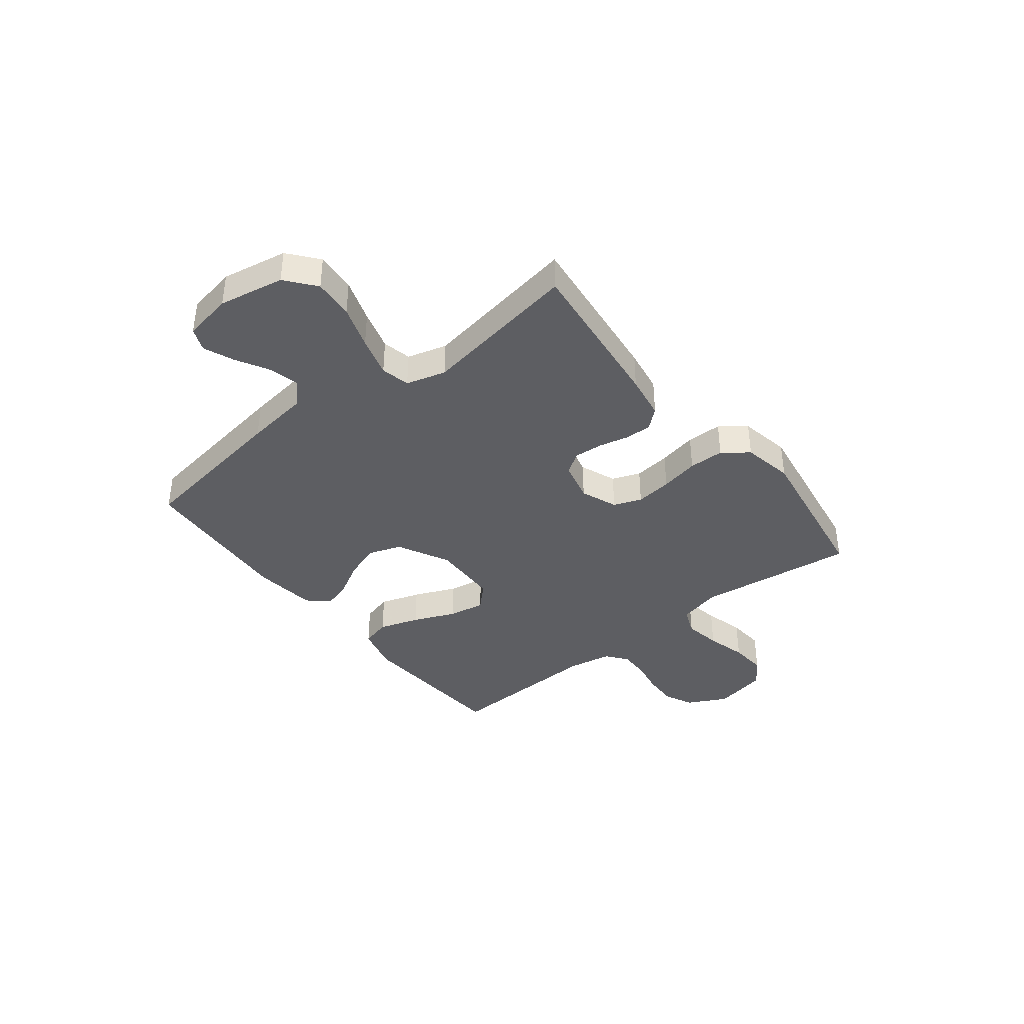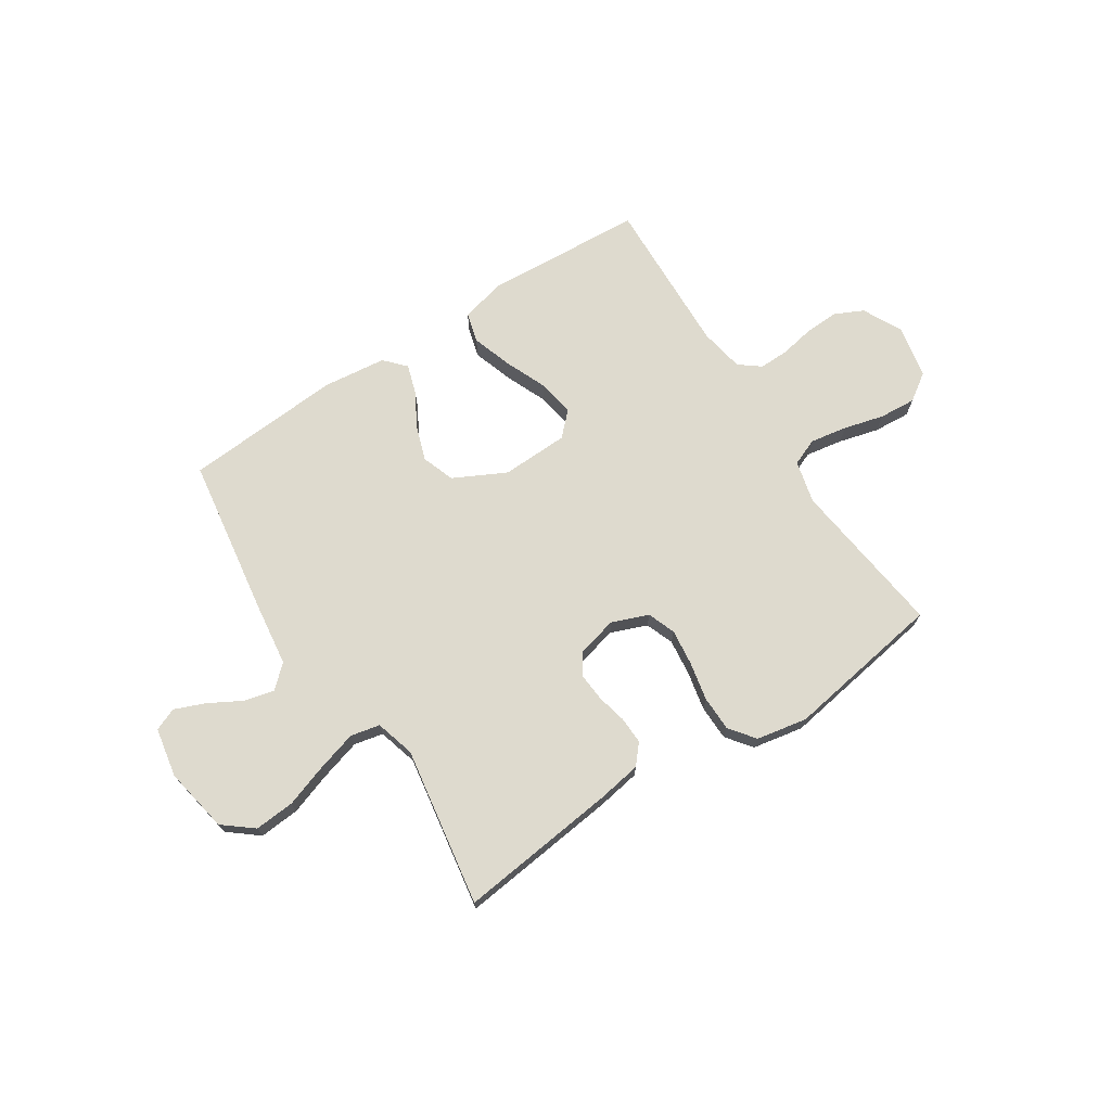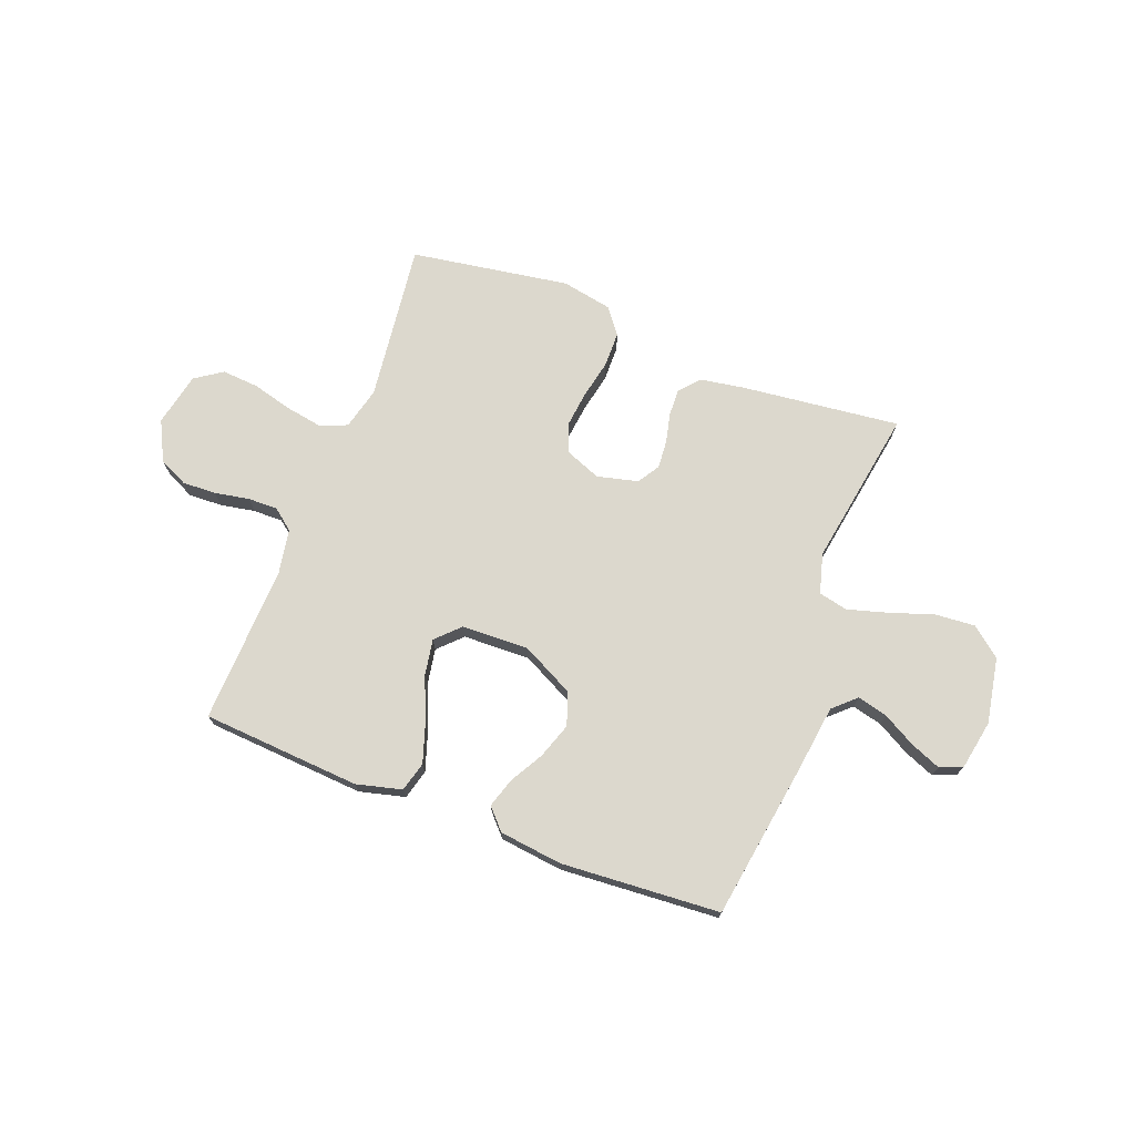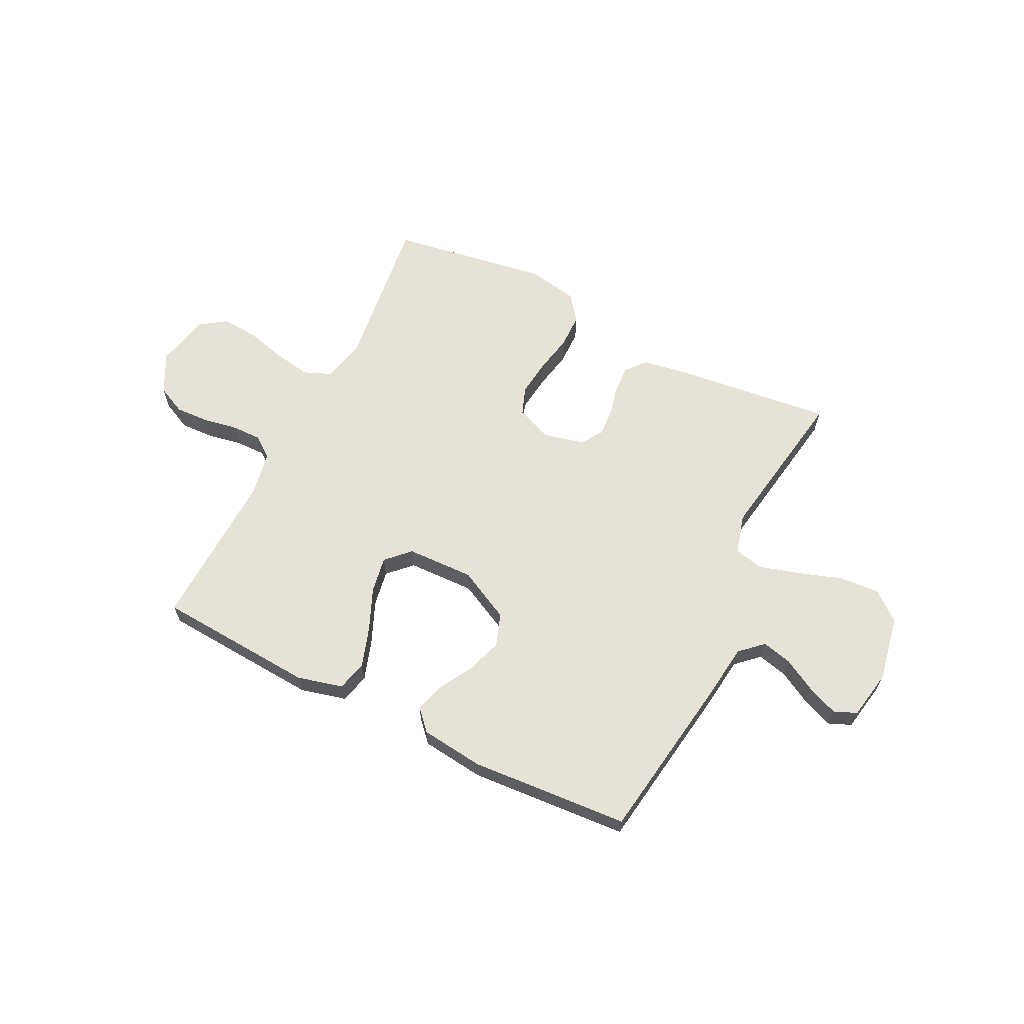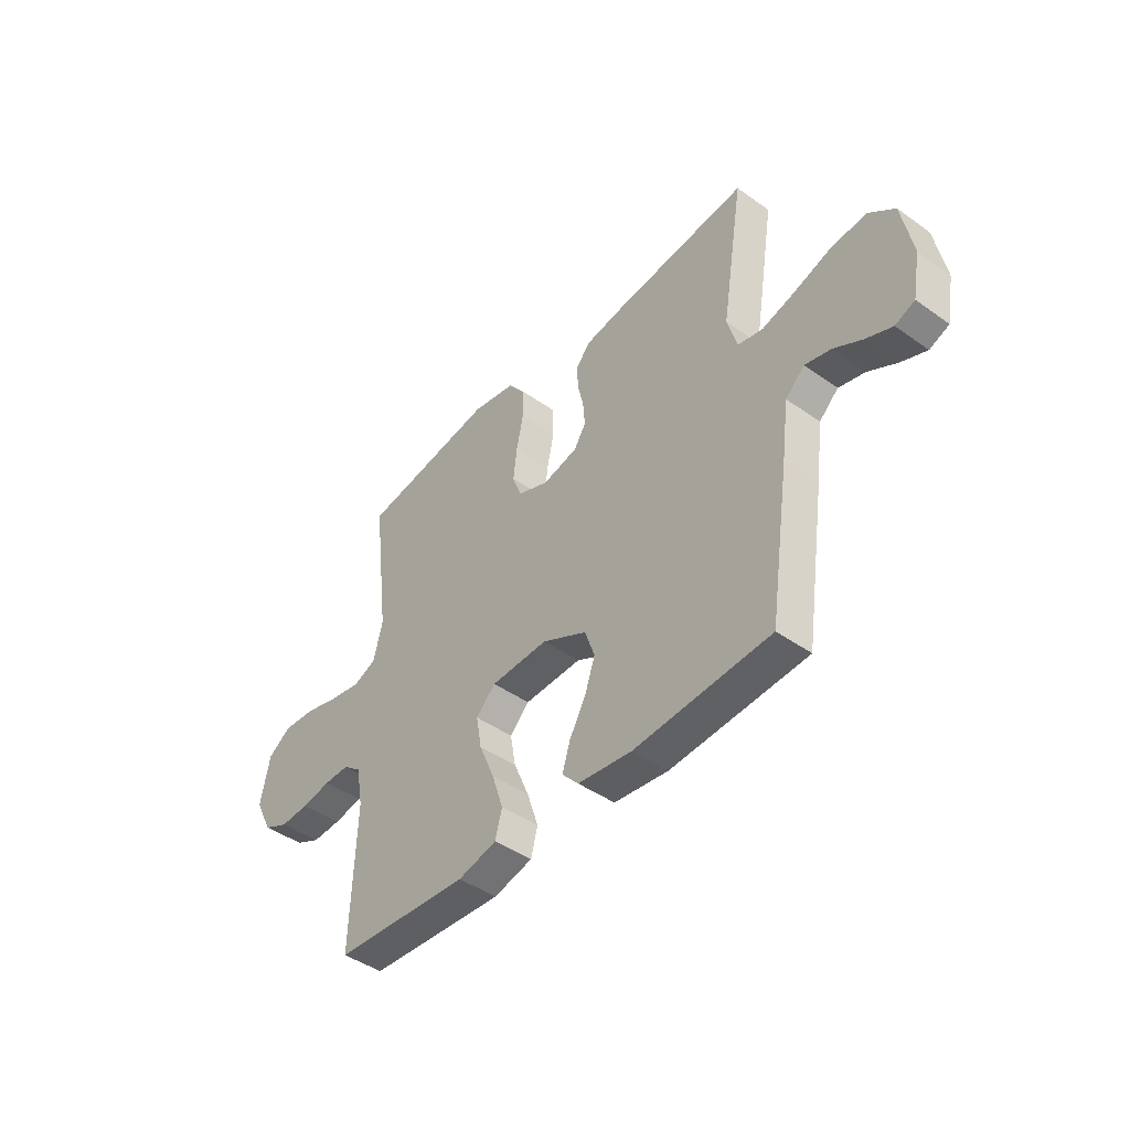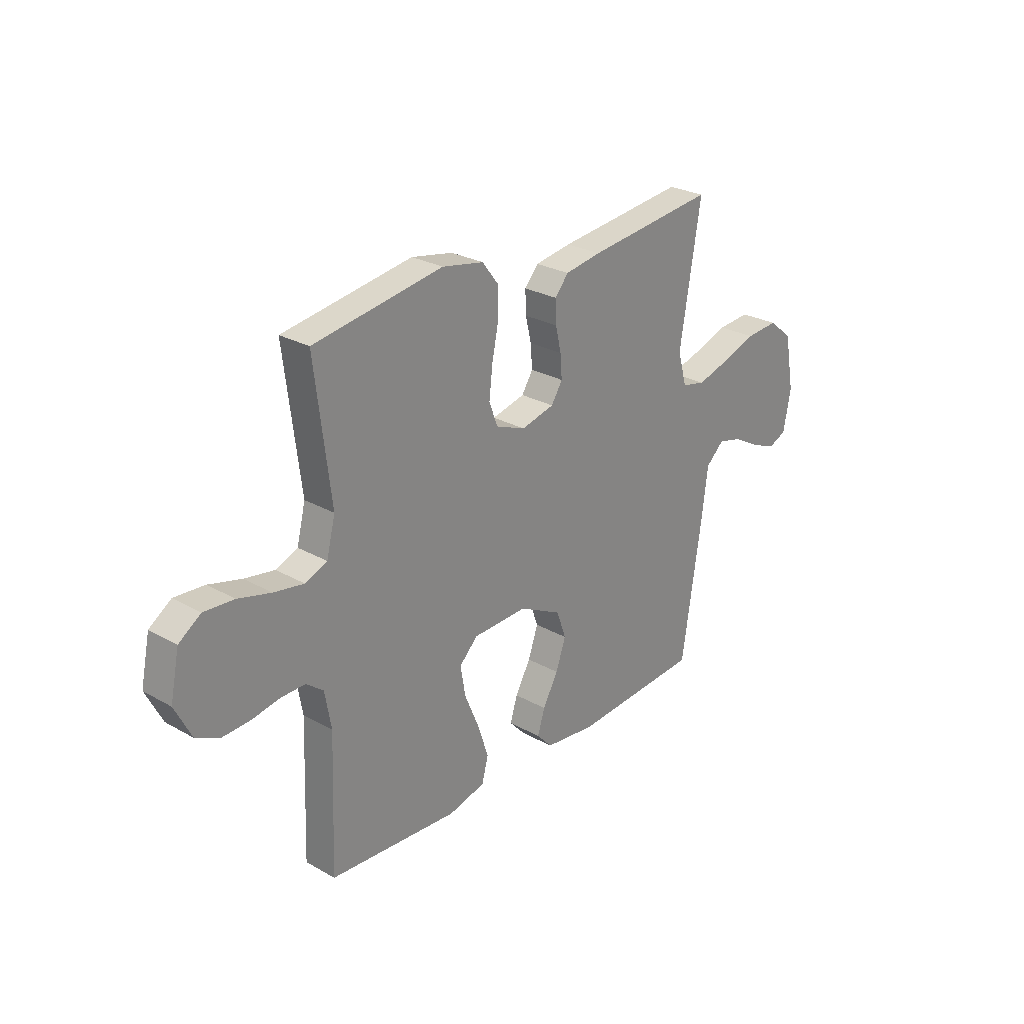
<metadata>
{"format":"obj","ext":"obj","renderer":"f3d","projection":"perspective","resolution":1024,"background":"white","views":[{"elev":-39.0,"azim":-51.7,"up":"+Y"},{"elev":71.2,"azim":-33.0,"up":"+Y"},{"elev":72.5,"azim":-159.0,"up":"+Y"},{"elev":63.9,"azim":-153.5,"up":"+Y"},{"elev":-44.1,"azim":-129.8,"up":"+Z"},{"elev":26.5,"azim":131.5,"up":"+Z"}]}
</metadata>
<code>
v 0.5 0.07 0.5
v 0.463 0.07 0.2
v 0.483 0.07 0.12
v 0.534 0.07 0.099
v 0.604 0.07 0.111
v 0.68 0.07 0.131
v 0.75 0.07 0.136
v 0.801 0.07 0.101
v 0.822 0.07 0
v 0.784 0.07 -0.075
v 0.729 0.07 -0.101
v 0.665 0.07 -0.098
v 0.6 0.07 -0.086
v 0.544 0.07 -0.085
v 0.504 0.07 -0.116
v 0.489 0.07 -0.2
v 0.5 0.07 -0.5
v 0.2 0.07 -0.52
v 0.114 0.07 -0.498
v 0.099 0.07 -0.442
v 0.124 0.07 -0.366
v 0.158 0.07 -0.286
v 0.17 0.07 -0.217
v 0.127 0.07 -0.174
v 0 0.07 -0.17
v -0.099 0.07 -0.22
v -0.121 0.07 -0.282
v -0.098 0.07 -0.349
v -0.062 0.07 -0.413
v -0.045 0.07 -0.468
v -0.081 0.07 -0.507
v -0.2 0.07 -0.521
v -0.5 0.07 -0.5
v -0.545 0.07 -0.2
v -0.561 0.07 -0.078
v -0.603 0.07 -0.039
v -0.66 0.07 -0.053
v -0.723 0.07 -0.088
v -0.78 0.07 -0.111
v -0.823 0.07 -0.093
v -0.84 0.07 0
v -0.817 0.07 0.124
v -0.761 0.07 0.169
v -0.685 0.07 0.163
v -0.603 0.07 0.135
v -0.527 0.07 0.113
v -0.472 0.07 0.125
v -0.451 0.07 0.2
v -0.5 0.07 0.5
v -0.2 0.07 0.465
v -0.116 0.07 0.451
v -0.084 0.07 0.414
v -0.086 0.07 0.362
v -0.099 0.07 0.306
v -0.103 0.07 0.253
v -0.077 0.07 0.212
v 0 0.07 0.193
v 0.069 0.07 0.22
v 0.089 0.07 0.273
v 0.081 0.07 0.342
v 0.066 0.07 0.415
v 0.067 0.07 0.482
v 0.104 0.07 0.53
v 0.2 0.07 0.548
v 0.5 0 0.5
v 0.463 0 0.2
v 0.483 0 0.12
v 0.534 0 0.099
v 0.604 0 0.111
v 0.68 0 0.131
v 0.75 0 0.136
v 0.801 0 0.101
v 0.822 0 0
v 0.784 0 -0.075
v 0.729 0 -0.101
v 0.665 0 -0.098
v 0.6 0 -0.086
v 0.544 0 -0.085
v 0.504 0 -0.116
v 0.489 0 -0.2
v 0.5 0 -0.5
v 0.2 0 -0.52
v 0.114 0 -0.498
v 0.099 0 -0.442
v 0.124 0 -0.366
v 0.158 0 -0.286
v 0.17 0 -0.217
v 0.127 0 -0.174
v 0 0 -0.17
v -0.099 0 -0.22
v -0.121 0 -0.282
v -0.098 0 -0.349
v -0.062 0 -0.413
v -0.045 0 -0.468
v -0.081 0 -0.507
v -0.2 0 -0.521
v -0.5 0 -0.5
v -0.545 0 -0.2
v -0.561 0 -0.078
v -0.603 0 -0.039
v -0.66 0 -0.053
v -0.723 0 -0.088
v -0.78 0 -0.111
v -0.823 0 -0.093
v -0.84 0 0
v -0.817 0 0.124
v -0.761 0 0.169
v -0.685 0 0.163
v -0.603 0 0.135
v -0.527 0 0.113
v -0.472 0 0.125
v -0.451 0 0.2
v -0.5 0 0.5
v -0.2 0 0.465
v -0.116 0 0.451
v -0.084 0 0.414
v -0.086 0 0.362
v -0.099 0 0.306
v -0.103 0 0.253
v -0.077 0 0.212
v 0 0 0.193
v 0.069 0 0.22
v 0.089 0 0.273
v 0.081 0 0.342
v 0.066 0 0.415
v 0.067 0 0.482
v 0.104 0 0.53
v 0.2 0 0.548
f 64 1 2
f 63 64 2
f 62 63 2
f 61 62 2
f 60 61 2
f 59 60 2 3
f 58 59 3 4
f 57 58 4
f 52 53 54
f 51 52 54
f 50 51 54
f 49 50 54
f 48 49 54
f 47 48 54 55
f 43 44 45
f 42 43 45
f 41 42 45
f 40 41 45
f 39 40 45
f 38 39 45
f 37 38 45
f 36 37 45 46
f 35 36 46 47
f 34 35 47
f 33 34 47
f 32 33 47
f 31 32 47
f 30 31 47
f 29 30 47
f 28 29 47
f 20 21 22
f 19 20 22
f 18 19 22
f 17 18 22
f 16 17 22
f 15 16 22 23
f 14 15 23 24
f 11 12 13
f 10 11 13
f 9 10 13
f 8 9 13
f 7 8 13
f 6 7 13
f 5 6 13
f 4 5 13 14
f 14 24 25
f 4 14 25
f 57 4 25
f 47 55 56
f 27 28 47
f 47 56 57
f 27 47 57
f 26 27 57
f 25 26 57
f 66 65 128
f 66 128 127
f 66 127 126
f 66 126 125
f 66 125 124
f 67 66 124 123
f 68 67 123 122
f 68 122 121
f 118 117 116
f 118 116 115
f 118 115 114
f 118 114 113
f 118 113 112
f 119 118 112 111
f 109 108 107
f 109 107 106
f 109 106 105
f 109 105 104
f 109 104 103
f 109 103 102
f 109 102 101
f 110 109 101 100
f 111 110 100 99
f 111 99 98
f 111 98 97
f 111 97 96
f 111 96 95
f 111 95 94
f 111 94 93
f 111 93 92
f 86 85 84
f 86 84 83
f 86 83 82
f 86 82 81
f 86 81 80
f 87 86 80 79
f 88 87 79 78
f 77 76 75
f 77 75 74
f 77 74 73
f 77 73 72
f 77 72 71
f 77 71 70
f 77 70 69
f 78 77 69 68
f 89 88 78
f 89 78 68
f 89 68 121
f 120 119 111
f 111 92 91
f 121 120 111
f 121 111 91
f 121 91 90
f 121 90 89
f 1 65 66 2
f 2 66 67 3
f 3 67 68 4
f 4 68 69 5
f 5 69 70 6
f 6 70 71 7
f 7 71 72 8
f 8 72 73 9
f 9 73 74 10
f 10 74 75 11
f 11 75 76 12
f 12 76 77 13
f 13 77 78 14
f 14 78 79 15
f 15 79 80 16
f 16 80 81 17
f 17 81 82 18
f 18 82 83 19
f 19 83 84 20
f 20 84 85 21
f 21 85 86 22
f 22 86 87 23
f 23 87 88 24
f 24 88 89 25
f 25 89 90 26
f 26 90 91 27
f 27 91 92 28
f 28 92 93 29
f 29 93 94 30
f 30 94 95 31
f 31 95 96 32
f 32 96 97 33
f 33 97 98 34
f 34 98 99 35
f 35 99 100 36
f 36 100 101 37
f 37 101 102 38
f 38 102 103 39
f 39 103 104 40
f 40 104 105 41
f 41 105 106 42
f 42 106 107 43
f 43 107 108 44
f 44 108 109 45
f 45 109 110 46
f 46 110 111 47
f 47 111 112 48
f 48 112 113 49
f 49 113 114 50
f 50 114 115 51
f 51 115 116 52
f 52 116 117 53
f 53 117 118 54
f 54 118 119 55
f 55 119 120 56
f 56 120 121 57
f 57 121 122 58
f 58 122 123 59
f 59 123 124 60
f 60 124 125 61
f 61 125 126 62
f 62 126 127 63
f 63 127 128 64
f 64 128 65 1

</code>
